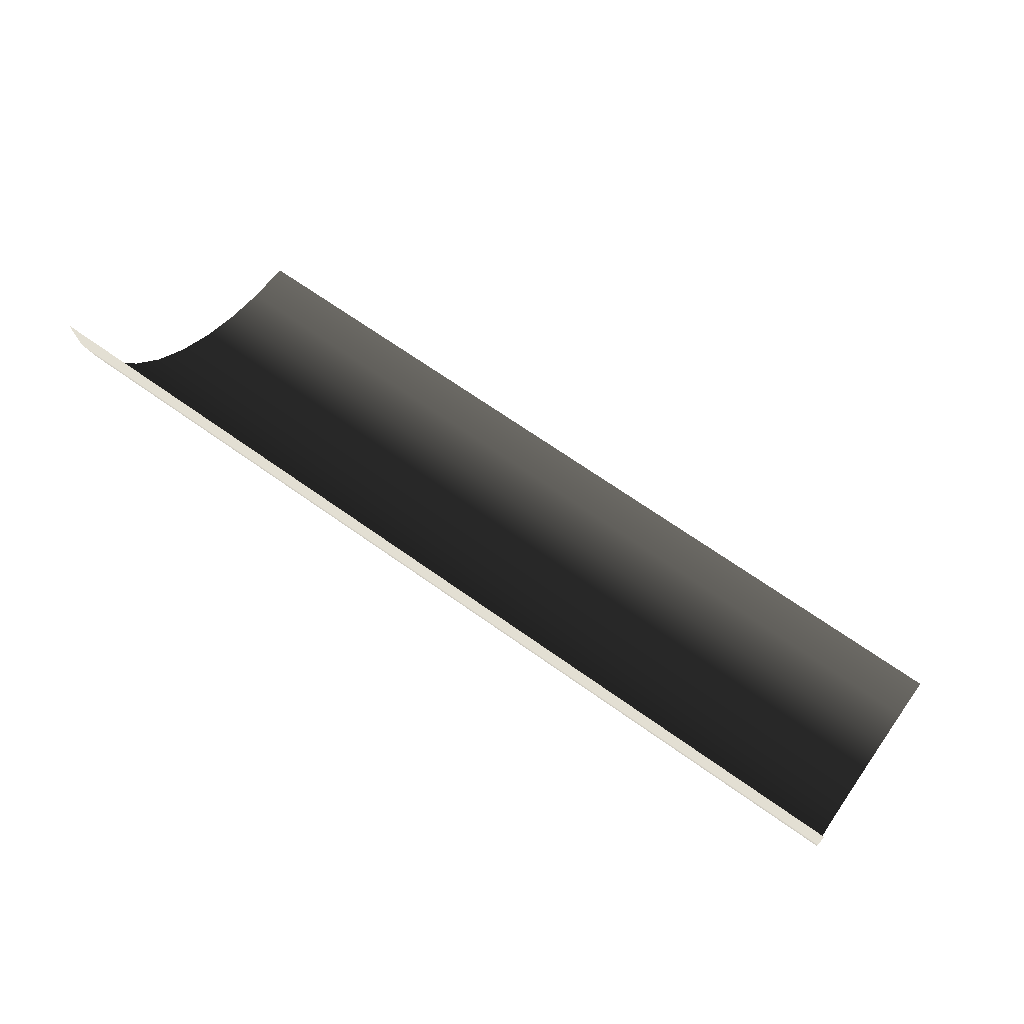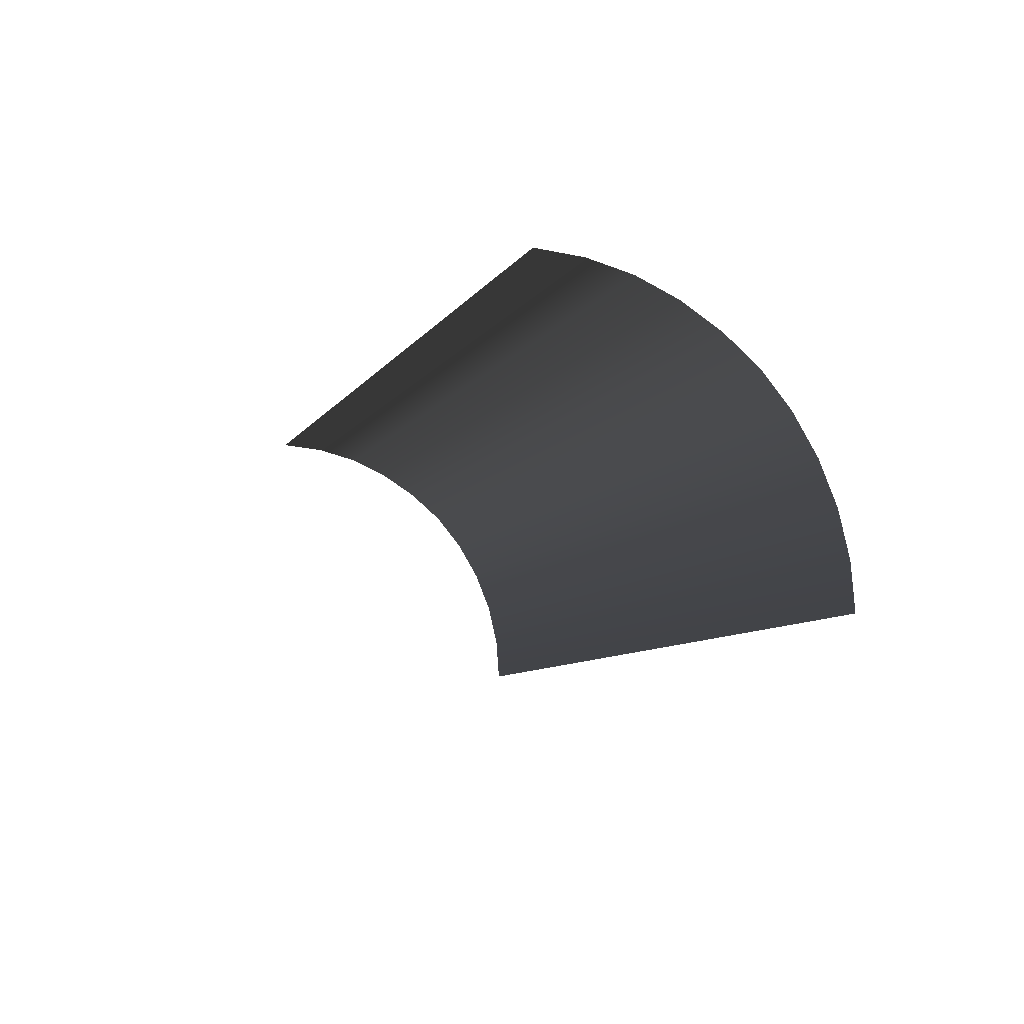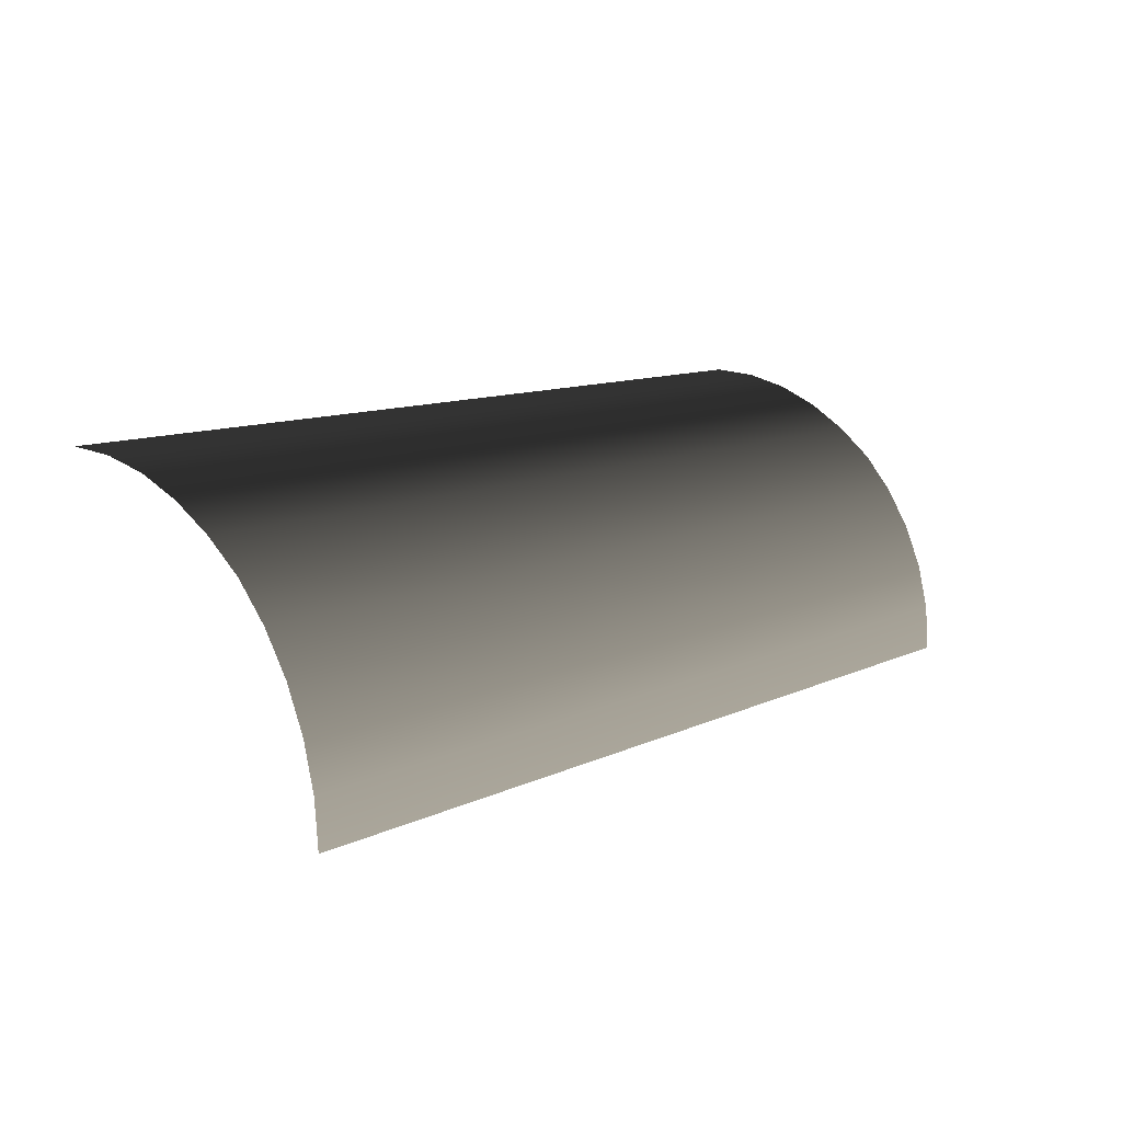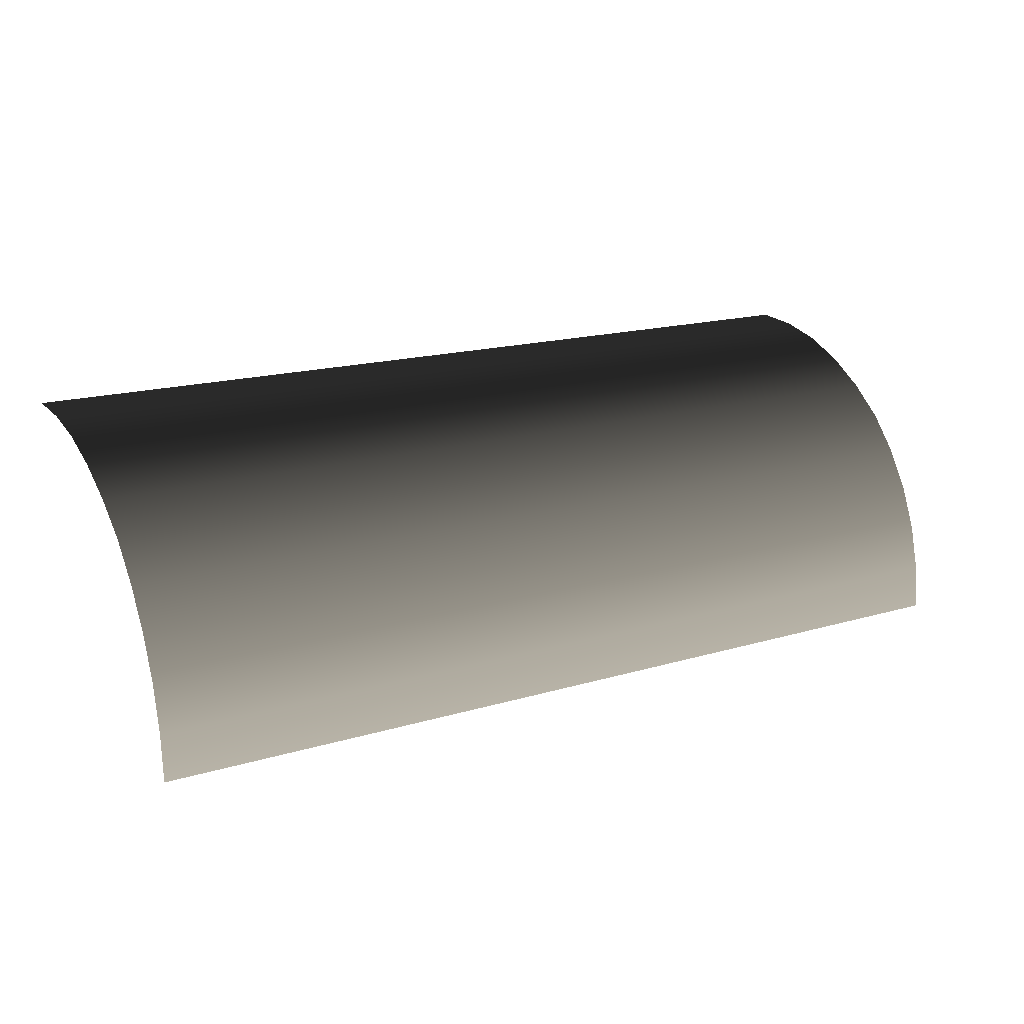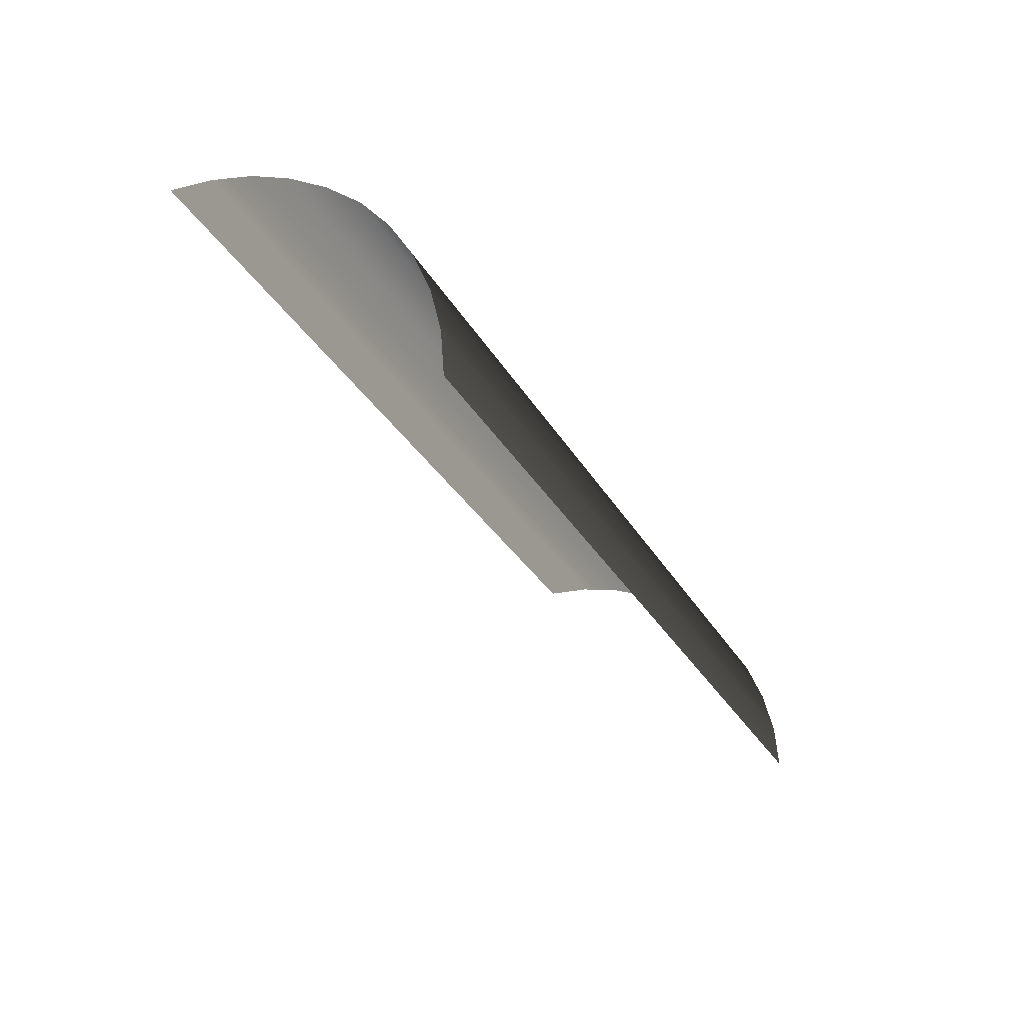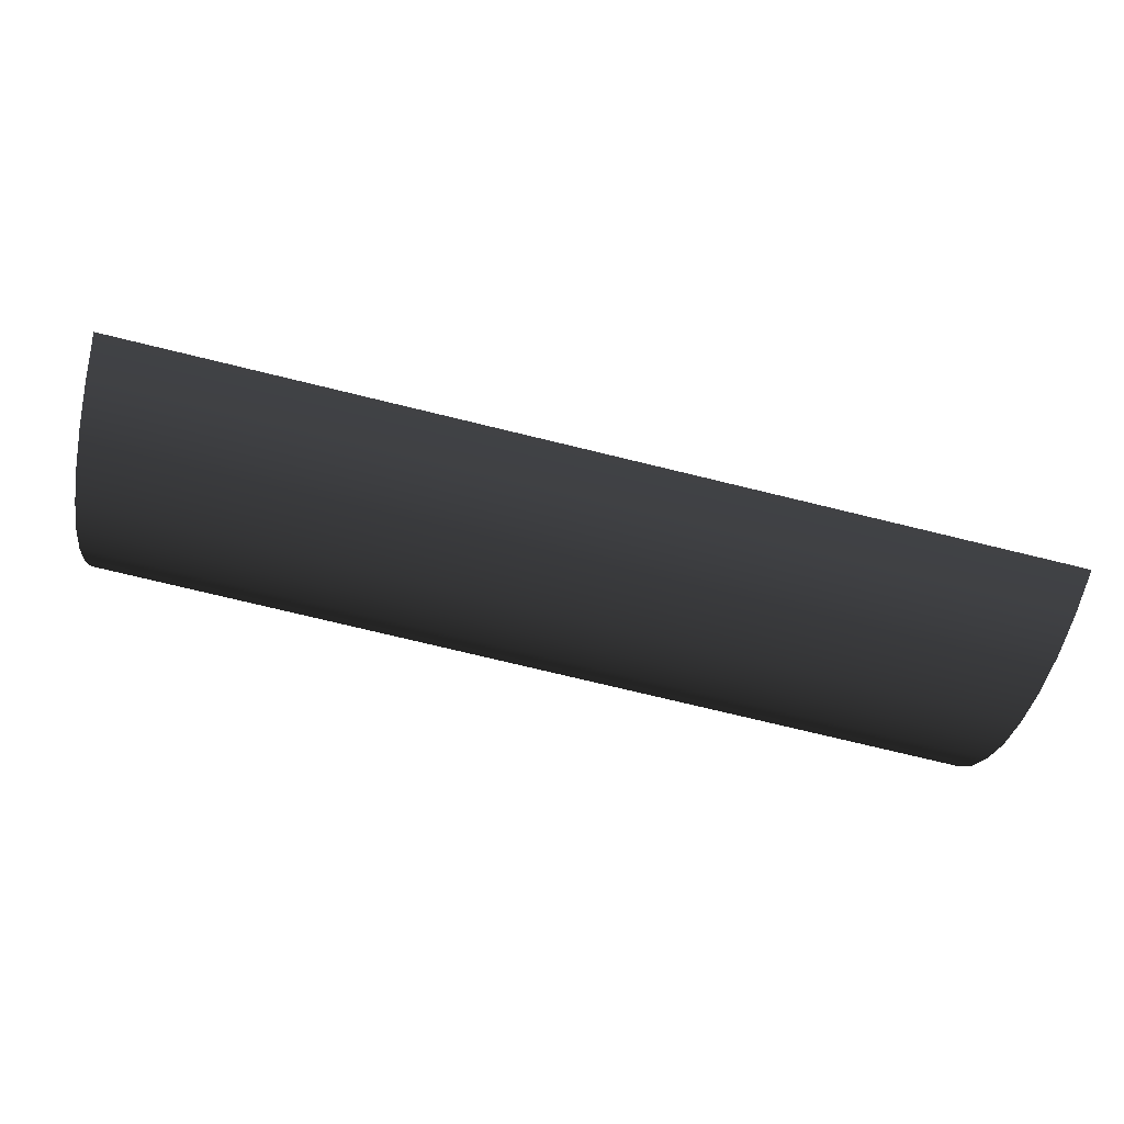
<metadata>
{"format":"obj","ext":"obj","renderer":"f3d","projection":"perspective","resolution":1024,"background":"white","views":[{"elev":67.2,"azim":-144.4,"up":"+Z"},{"elev":-8.8,"azim":70.1,"up":"+Y"},{"elev":10.9,"azim":130.9,"up":"+Y"},{"elev":16.9,"azim":148.9,"up":"+Y"},{"elev":-29.8,"azim":114.4,"up":"+Y"},{"elev":-74.2,"azim":-13.7,"up":"+Z"}]}
</metadata>
<code>
v 0.0111 -2.81 -3.566
v 11.36 -2.81 -3.566
v 11.36 -3.944 -3.655
v 0.0111 -3.943 -3.655
v 0.0111 -1.7 -3.299
v 11.36 -1.7 -3.299
v 0.0111 -0.6332 -2.855
v 11.36 -0.6332 -2.855
v 0.0111 0.3444 -2.255
v 11.36 0.3443 -2.255
v 0.0111 1.211 -1.522
v 11.36 1.211 -1.522
v 11.36 1.944 -0.6332
v 0.0111 1.944 -0.6332
v 0.0111 2.544 0.3444
v 11.36 2.544 0.3444
v 0.0111 2.988 1.389
v 11.36 2.988 1.389
v 0.0111 3.255 2.499
v 11.36 3.255 2.499
v 11.36 3.344 3.655
v 0.0111 3.344 3.655
v 0.0111 -2.81 -3.566
v -11.36 -3.944 -3.655
v -11.36 -2.81 -3.566
v 0.0111 -3.943 -3.655
v 0.0111 -1.7 -3.299
v -11.36 -1.7 -3.299
v 0.0111 -0.6332 -2.855
v -11.36 -0.6332 -2.855
v 0.0111 0.3444 -2.255
v -11.36 0.3444 -2.255
v 0.0111 1.211 -1.522
v -11.36 1.211 -1.522
v -11.36 1.944 -0.6332
v 0.0111 1.944 -0.6332
v 0.0111 2.544 0.3444
v -11.36 2.544 0.3444
v 0.0111 2.988 1.389
v -11.36 2.988 1.389
v 0.0111 3.255 2.499
v -11.36 3.255 2.499
v -11.36 3.344 3.655
v 0.0111 3.344 3.655
g RampWide_(12)_2067_140
f 1 3 2
f 3 1 4
f 2 5 1
f 5 2 6
f 6 7 5
f 7 6 8
f 8 9 7
f 9 8 10
f 10 11 9
f 11 10 12
f 13 11 12
f 11 13 14
f 13 15 14
f 15 13 16
f 16 17 15
f 17 16 18
f 18 19 17
f 19 18 20
f 21 19 20
f 19 21 22
f 23 25 24
f 23 24 26
f 27 25 23
f 27 28 25
f 29 28 27
f 29 30 28
f 31 30 29
f 31 32 30
f 33 32 31
f 33 34 32
f 33 35 34
f 35 33 36
f 37 35 36
f 37 38 35
f 39 38 37
f 39 40 38
f 41 40 39
f 41 42 40
f 41 43 42
f 43 41 44

</code>
